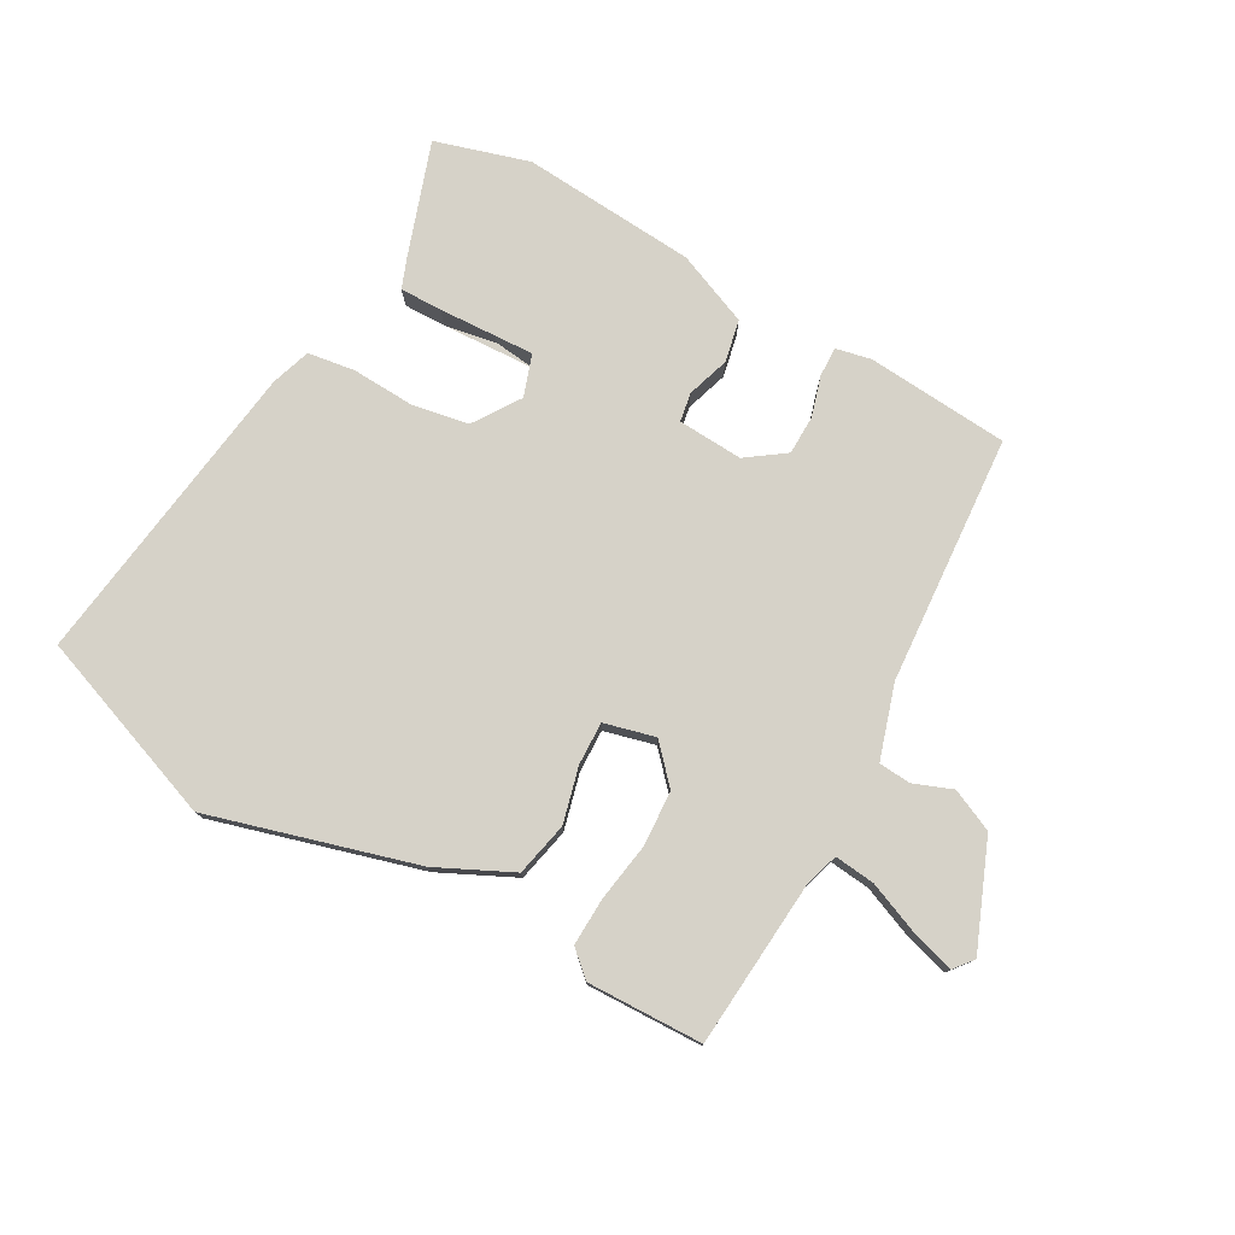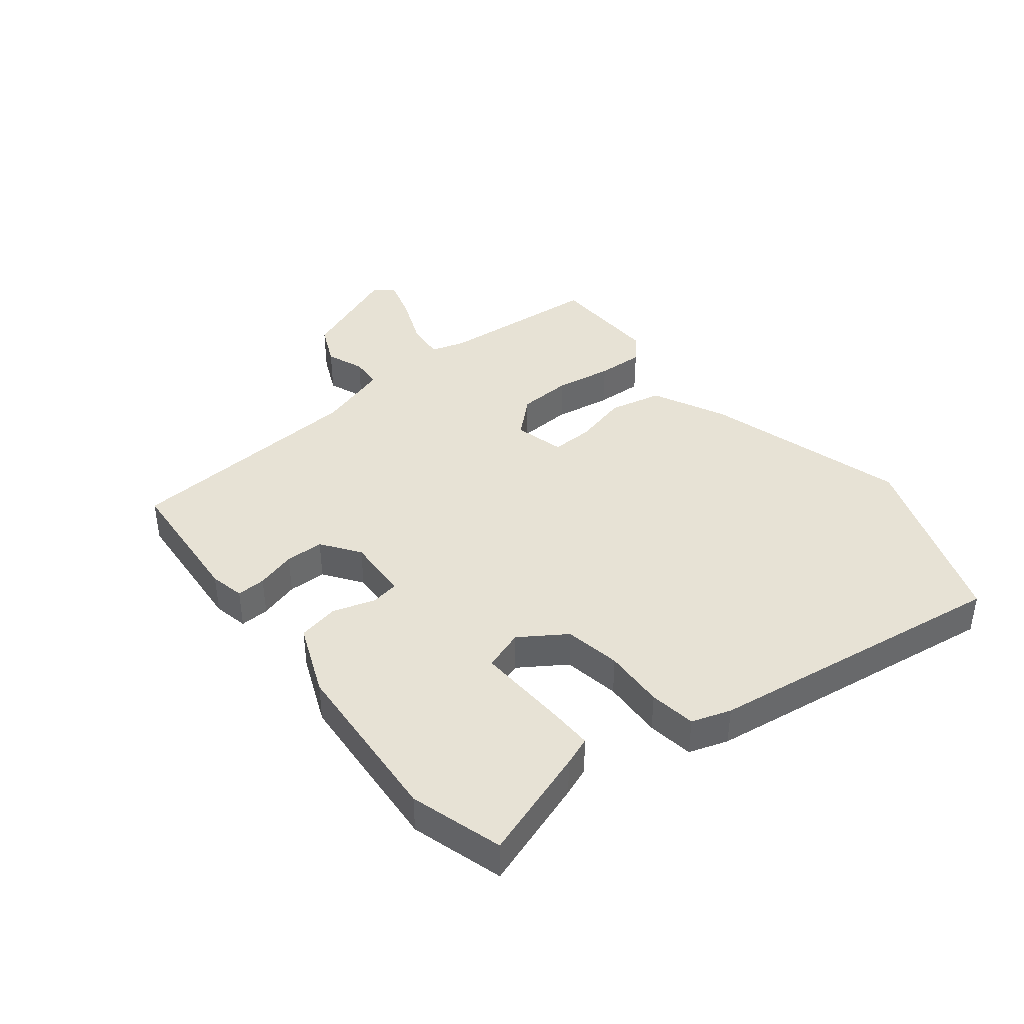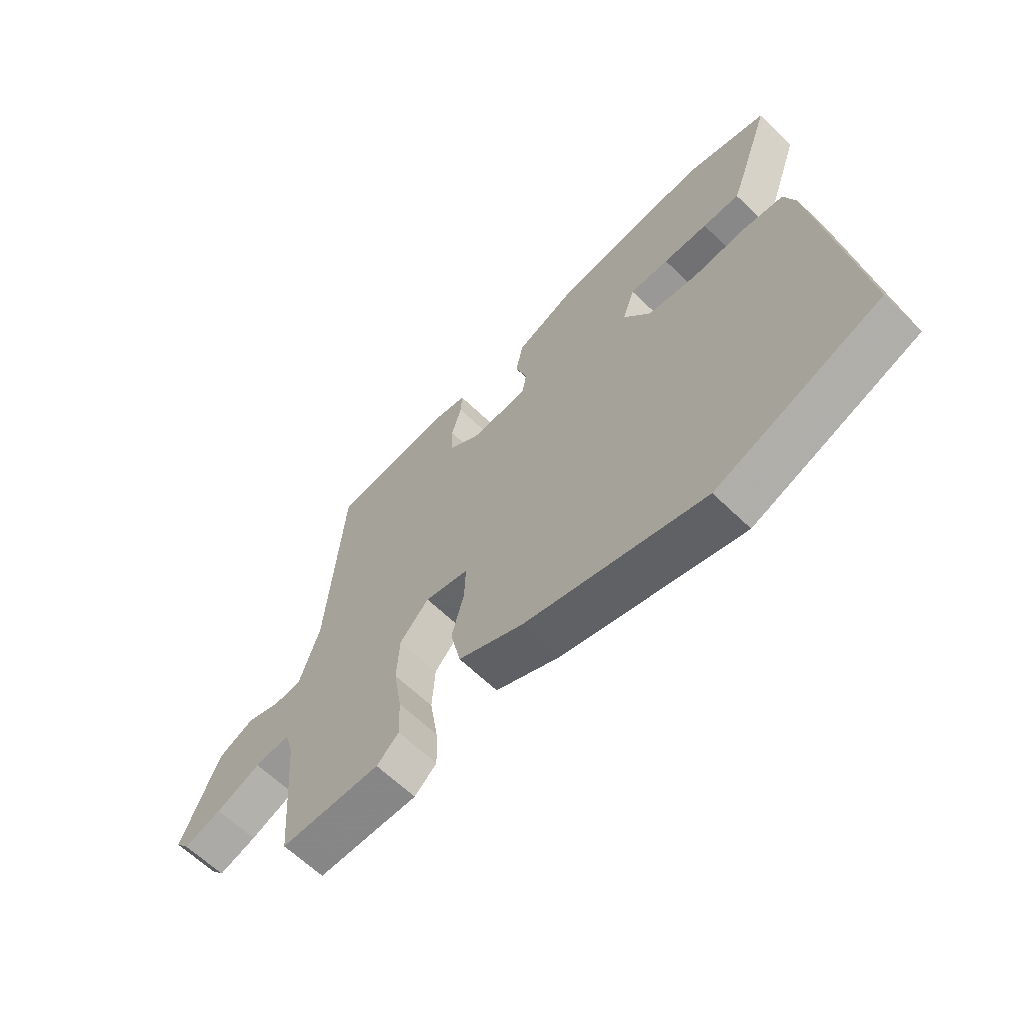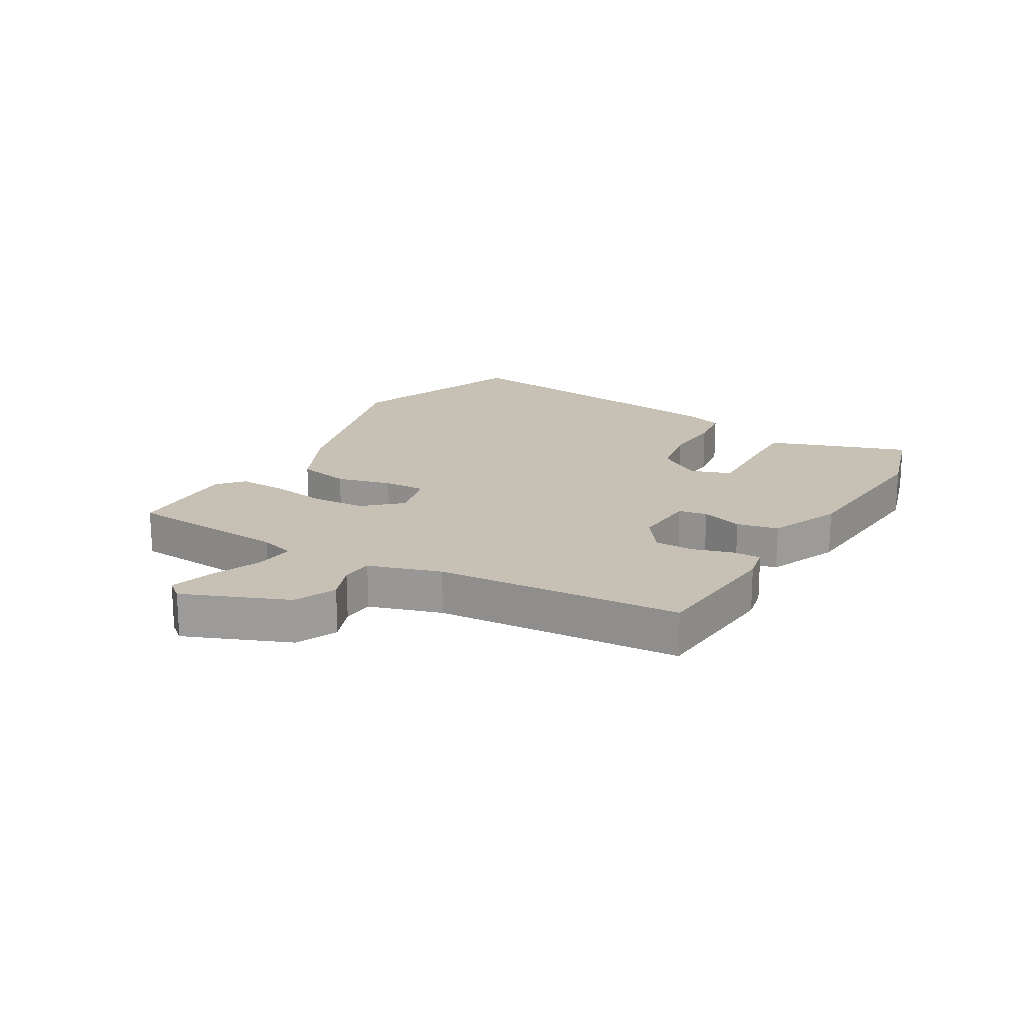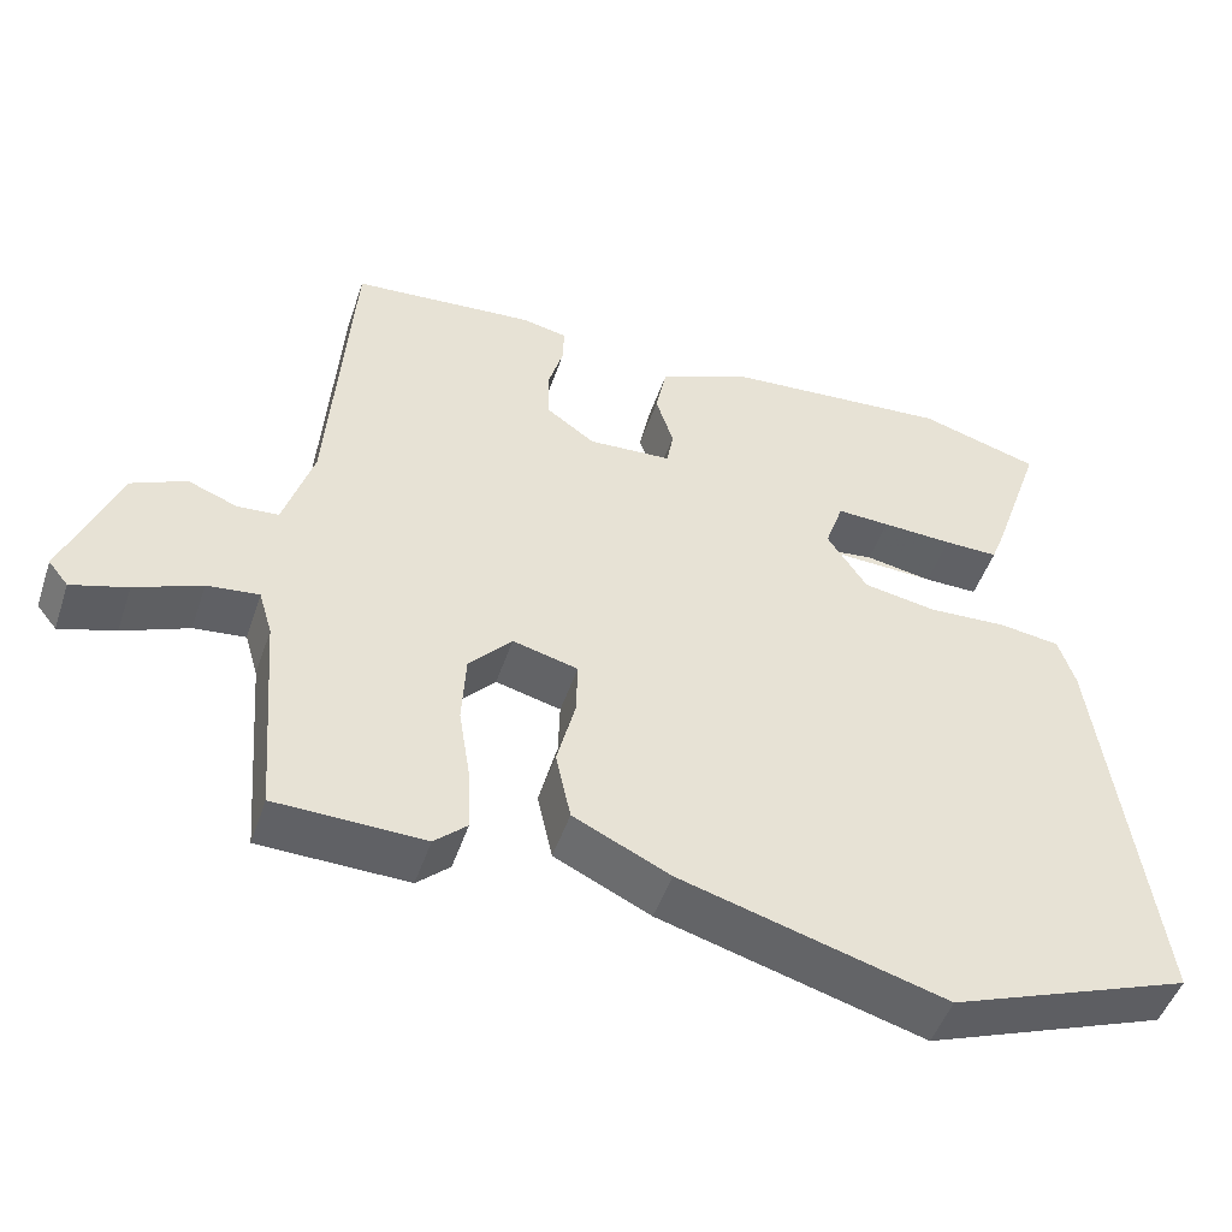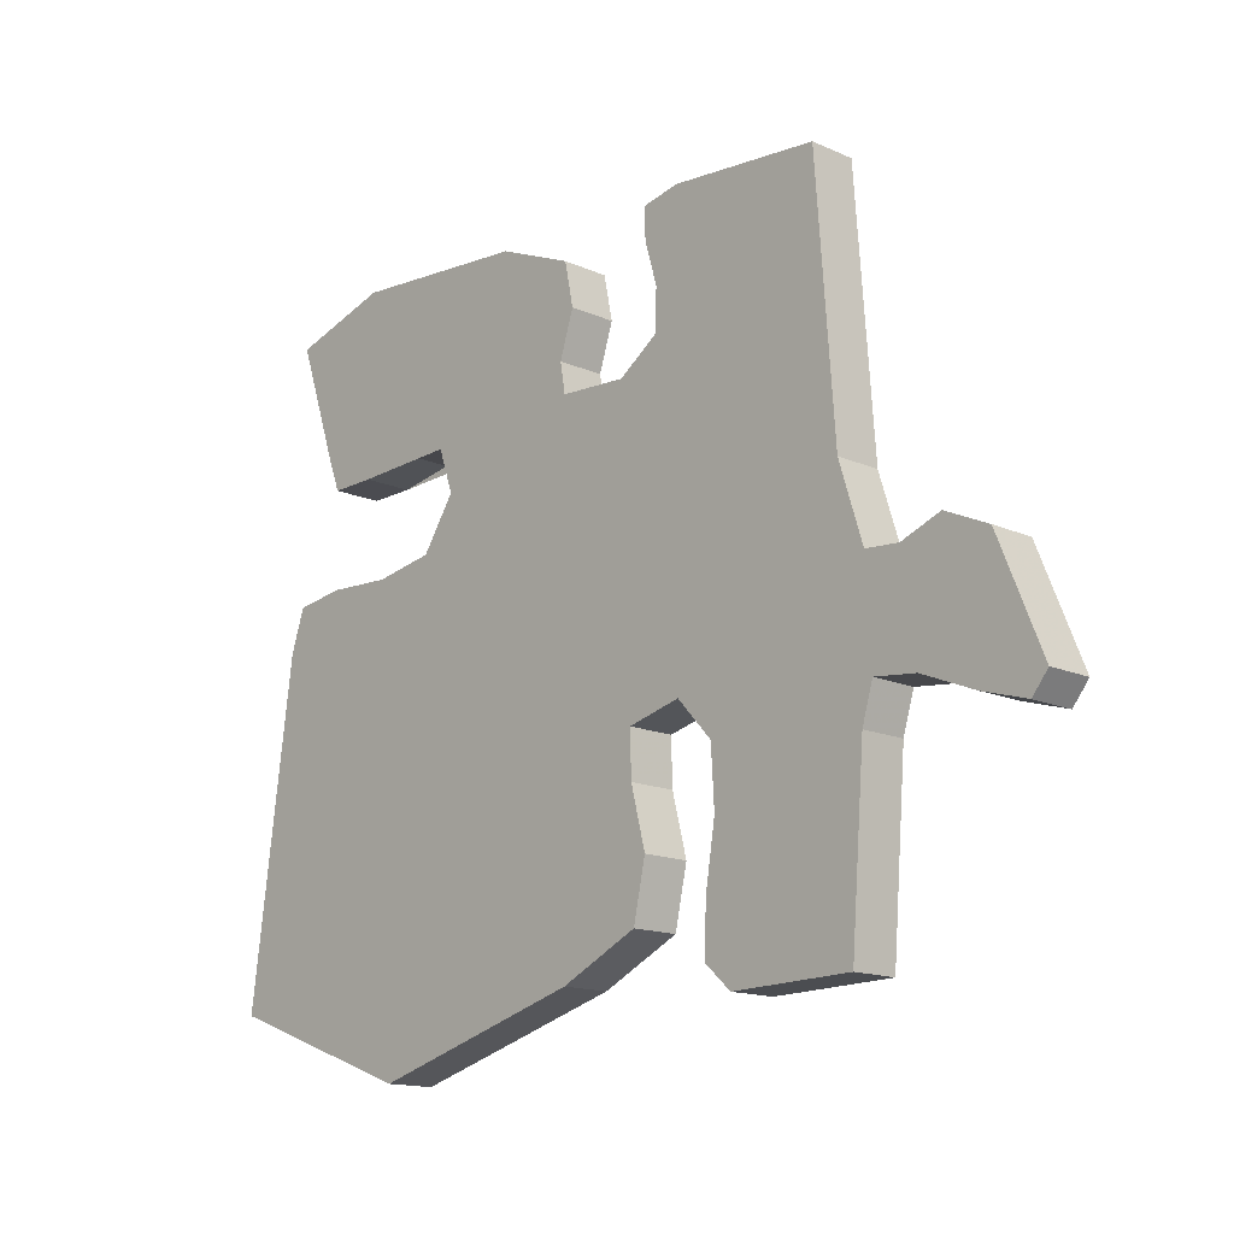
<metadata>
{"format":"obj","ext":"obj","renderer":"f3d","projection":"perspective","resolution":1024,"background":"white","views":[{"elev":77.5,"azim":-150.8,"up":"+Y"},{"elev":40.2,"azim":51.5,"up":"+Y"},{"elev":-63.5,"azim":45.7,"up":"+Z"},{"elev":18.5,"azim":-59.7,"up":"+Y"},{"elev":-48.6,"azim":-18.4,"up":"+Z"},{"elev":-14.8,"azim":-133.7,"up":"+Z"}]}
</metadata>
<code>
v 0.38 0.07 0.536
v 0.531 0.07 0.491
v 0.468 0.07 0.307
v 0.45 0.07 0.26
v 0.382 0.07 0.261
v 0.297 0.07 0.276
v 0.227 0.07 0.268
v 0.204 0.07 0.201
v 0.254 0.07 0.126
v 0.346 0.07 0.11
v 0.446 0.07 0.115
v 0.522 0.07 0.104
v 0.543 0.07 0.04
v 0.611 0.07 -0.459
v 0.308 0.07 -0.571
v -0.024 0.07 -0.476
v -0.145 0.07 -0.418
v -0.164 0.07 -0.331
v -0.141 0.07 -0.241
v -0.139 0.07 -0.172
v -0.221 0.07 -0.151
v -0.275 0.07 -0.21
v -0.28 0.07 -0.299
v -0.265 0.07 -0.393
v -0.262 0.07 -0.47
v -0.303 0.07 -0.507
v -0.489 0.07 -0.502
v -0.51 0.07 -0.235
v -0.527 0.07 -0.178
v -0.592 0.07 -0.185
v -0.675 0.07 -0.219
v -0.745 0.07 -0.24
v -0.77 0.07 -0.209
v -0.701 0.07 -0.039
v -0.633 0.07 -0.008
v -0.571 0.07 -0.032
v -0.519 0.07 -0.028
v -0.482 0.07 0.09
v -0.453 0.07 0.491
v -0.223 0.07 0.509
v -0.166 0.07 0.497
v -0.168 0.07 0.449
v -0.187 0.07 0.384
v -0.186 0.07 0.321
v -0.124 0.07 0.277
v -0.019 0.07 0.283
v -0.011 0.07 0.33
v -0.033 0.07 0.398
v -0.019 0.07 0.466
v 0.099 0.07 0.515
v 0.38 0 0.536
v 0.531 0 0.491
v 0.468 0 0.307
v 0.45 0 0.26
v 0.382 0 0.261
v 0.297 0 0.276
v 0.227 0 0.268
v 0.204 0 0.201
v 0.254 0 0.126
v 0.346 0 0.11
v 0.446 0 0.115
v 0.522 0 0.104
v 0.543 0 0.04
v 0.611 0 -0.459
v 0.308 0 -0.571
v -0.024 0 -0.476
v -0.145 0 -0.418
v -0.164 0 -0.331
v -0.141 0 -0.241
v -0.139 0 -0.172
v -0.221 0 -0.151
v -0.275 0 -0.21
v -0.28 0 -0.299
v -0.265 0 -0.393
v -0.262 0 -0.47
v -0.303 0 -0.507
v -0.489 0 -0.502
v -0.51 0 -0.235
v -0.527 0 -0.178
v -0.592 0 -0.185
v -0.675 0 -0.219
v -0.745 0 -0.24
v -0.77 0 -0.209
v -0.701 0 -0.039
v -0.633 0 -0.008
v -0.571 0 -0.032
v -0.519 0 -0.028
v -0.482 0 0.09
v -0.453 0 0.491
v -0.223 0 0.509
v -0.166 0 0.497
v -0.168 0 0.449
v -0.187 0 0.384
v -0.186 0 0.321
v -0.124 0 0.277
v -0.019 0 0.283
v -0.011 0 0.33
v -0.033 0 0.398
v -0.019 0 0.466
v 0.099 0 0.515
f 3 4 5
f 2 3 5
f 1 2 5
f 50 1 5
f 49 50 5
f 48 49 5
f 47 48 5
f 46 47 5
f 41 42 43
f 40 41 43
f 39 40 43
f 38 39 43
f 37 38 43 44
f 34 35 36
f 33 34 36
f 32 33 36
f 31 32 36
f 30 31 36
f 29 30 36 37
f 37 44 45
f 29 37 45
f 28 29 45
f 26 27 28
f 25 26 28
f 24 25 28
f 23 24 28
f 17 18 19
f 16 17 19
f 15 16 19
f 14 15 19
f 13 14 19
f 12 13 19
f 11 12 19
f 10 11 19
f 9 10 19 20
f 8 9 20 21
f 22 23 28
f 28 45 46
f 22 28 46
f 21 22 46
f 7 8 21 46
f 7 46 5
f 7 6 5
f 55 54 53
f 55 53 52
f 55 52 51
f 55 51 100
f 55 100 99
f 55 99 98
f 55 98 97
f 55 97 96
f 93 92 91
f 93 91 90
f 93 90 89
f 93 89 88
f 94 93 88 87
f 86 85 84
f 86 84 83
f 86 83 82
f 86 82 81
f 86 81 80
f 87 86 80 79
f 95 94 87
f 95 87 79
f 95 79 78
f 78 77 76
f 78 76 75
f 78 75 74
f 78 74 73
f 69 68 67
f 69 67 66
f 69 66 65
f 69 65 64
f 69 64 63
f 69 63 62
f 69 62 61
f 69 61 60
f 70 69 60 59
f 71 70 59 58
f 78 73 72
f 96 95 78
f 96 78 72
f 96 72 71
f 96 71 58 57
f 55 96 57
f 55 56 57
f 1 51 52 2
f 2 52 53 3
f 3 53 54 4
f 4 54 55 5
f 5 55 56 6
f 6 56 57 7
f 7 57 58 8
f 8 58 59 9
f 9 59 60 10
f 10 60 61 11
f 11 61 62 12
f 12 62 63 13
f 13 63 64 14
f 14 64 65 15
f 15 65 66 16
f 16 66 67 17
f 17 67 68 18
f 18 68 69 19
f 19 69 70 20
f 20 70 71 21
f 21 71 72 22
f 22 72 73 23
f 23 73 74 24
f 24 74 75 25
f 25 75 76 26
f 26 76 77 27
f 27 77 78 28
f 28 78 79 29
f 29 79 80 30
f 30 80 81 31
f 31 81 82 32
f 32 82 83 33
f 33 83 84 34
f 34 84 85 35
f 35 85 86 36
f 36 86 87 37
f 37 87 88 38
f 38 88 89 39
f 39 89 90 40
f 40 90 91 41
f 41 91 92 42
f 42 92 93 43
f 43 93 94 44
f 44 94 95 45
f 45 95 96 46
f 46 96 97 47
f 47 97 98 48
f 48 98 99 49
f 49 99 100 50
f 50 100 51 1

</code>
